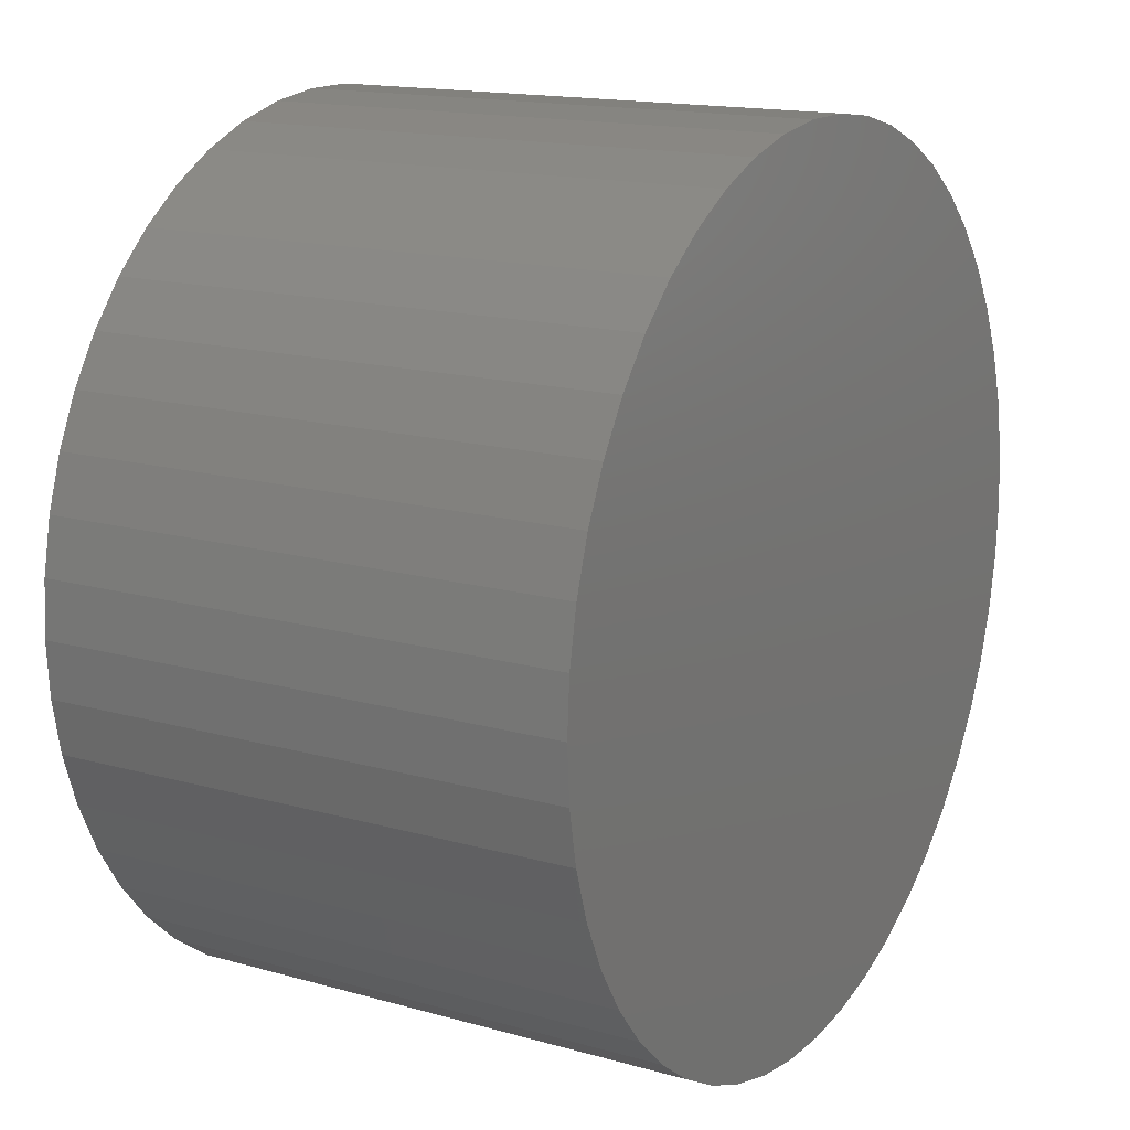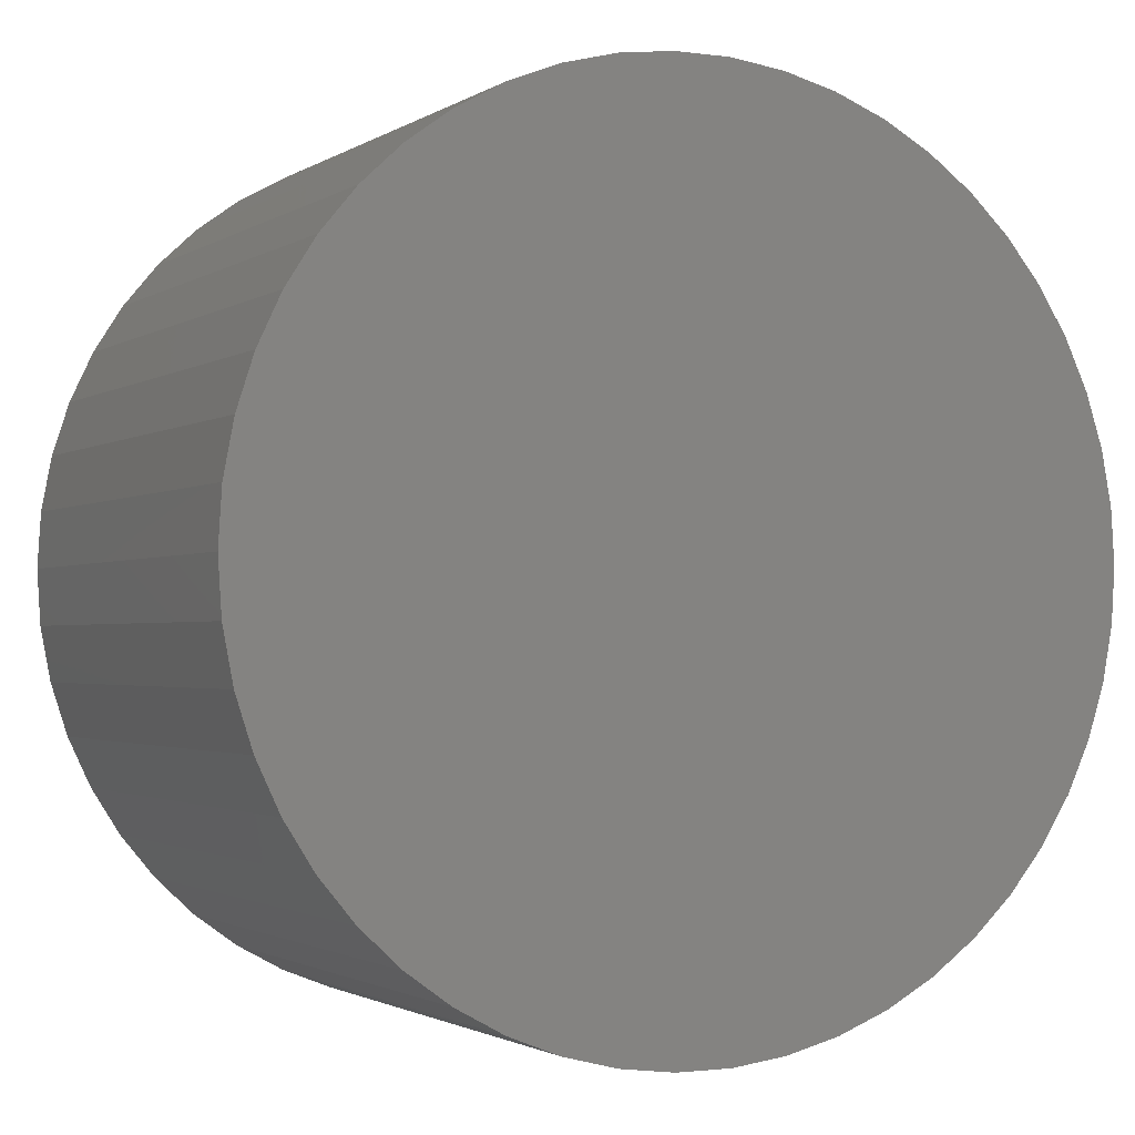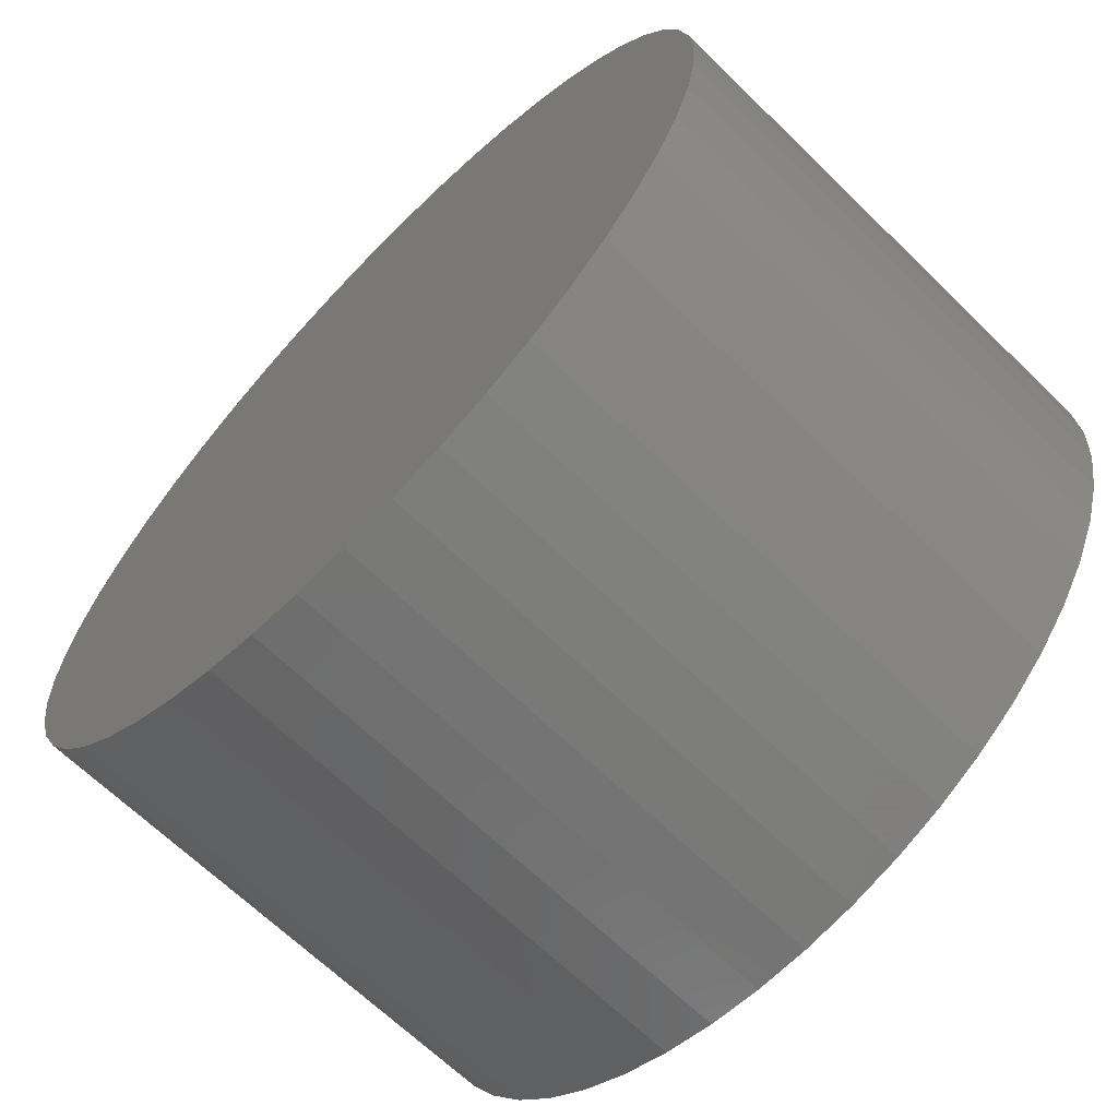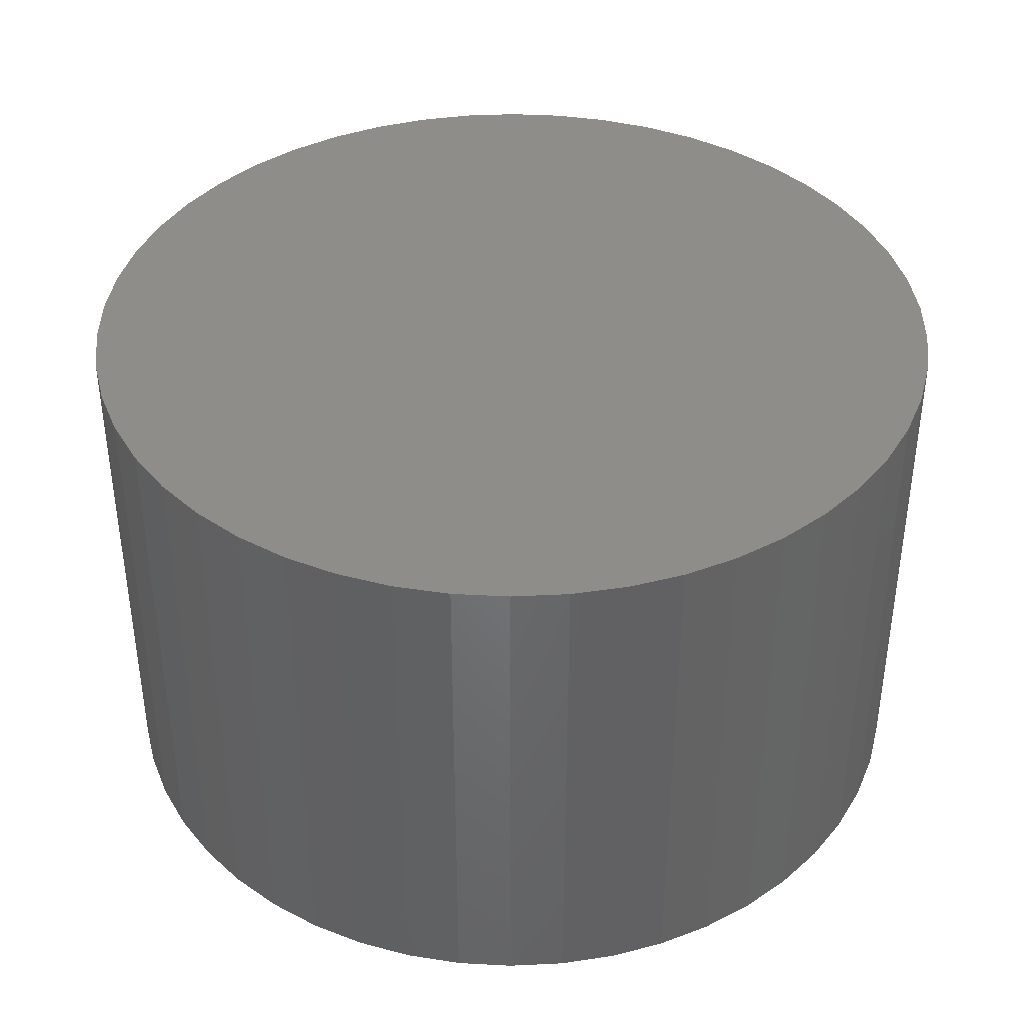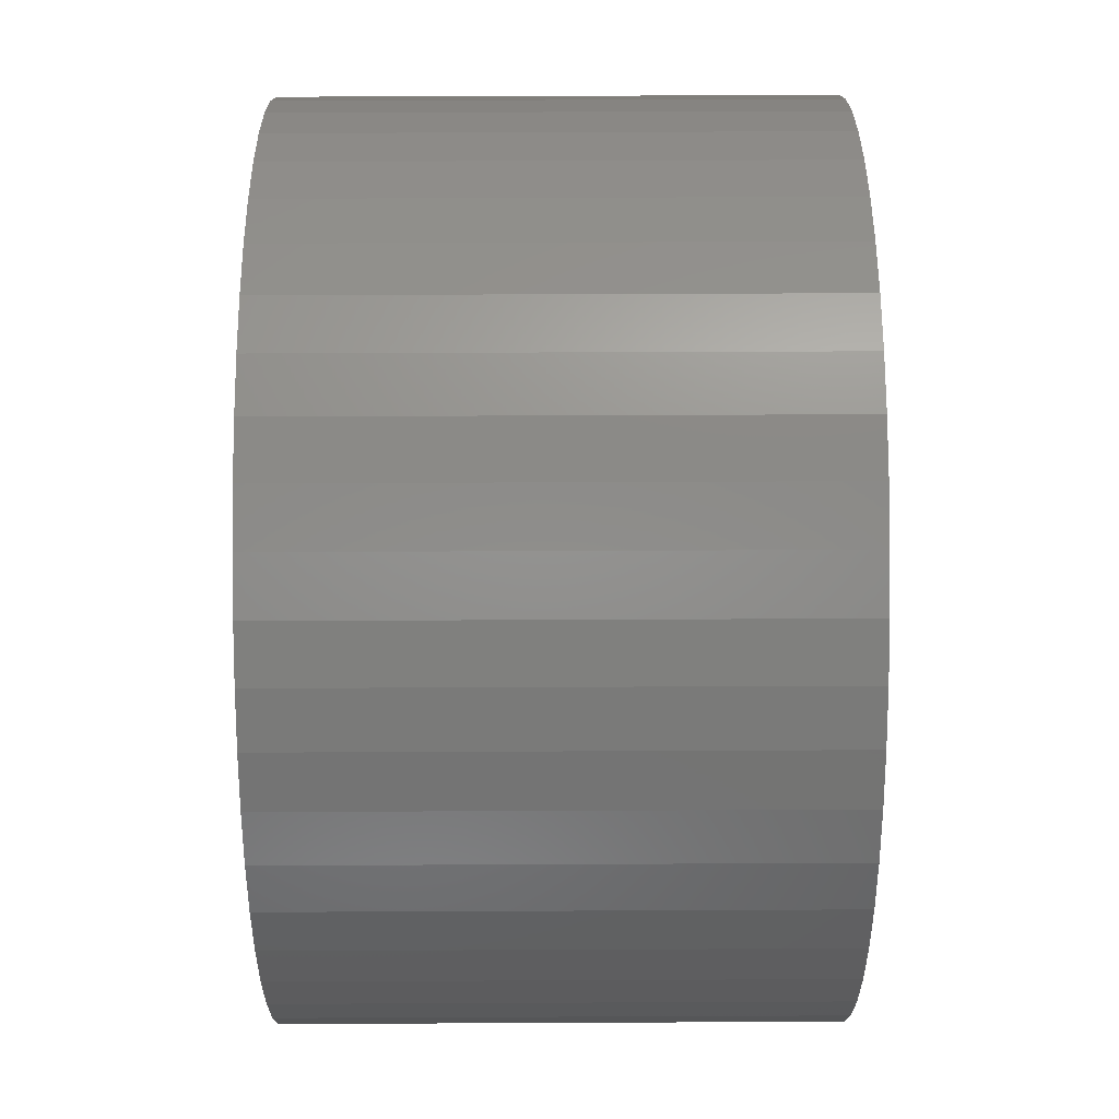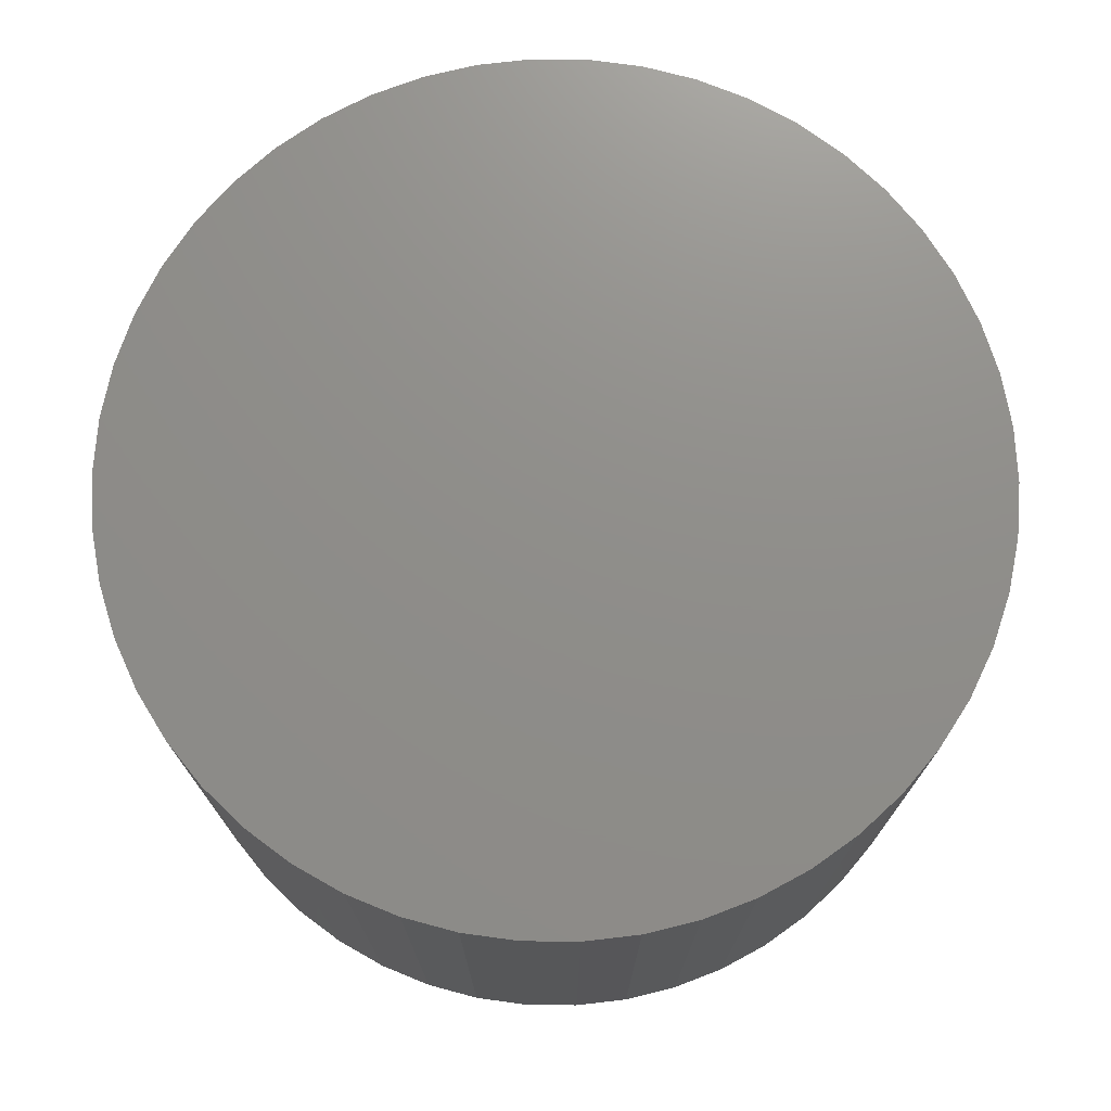
<metadata>
{"format":"stl","ext":"stl","renderer":"f3d","projection":"perspective","resolution":1024,"background":"white","views":[{"elev":15.5,"azim":120.7,"up":"+Y"},{"elev":-1.7,"azim":153.6,"up":"+Y"},{"elev":-66.1,"azim":-134.4,"up":"+Y"},{"elev":39.6,"azim":155.0,"up":"+Z"},{"elev":49.5,"azim":-90.3,"up":"+Y"},{"elev":73.6,"azim":43.8,"up":"+Z"}]}
</metadata>
<code>
# stl→obj: 100 verts, 196 faces
v 5.85 0 3.5
v 5.804 0.7332 -3.5
v 5.804 0.7332 3.5
v 5.85 0 -3.5
v 5.666 1.455 -3.5
v 5.666 1.455 3.5
v 0.3673 5.838 -3.5
v -0.3673 5.838 3.5
v 0.3673 5.838 3.5
v -0.3673 5.838 -3.5
v 5.804 -0.7332 -3.5
v 5.666 -1.455 -3.5
v 5.439 -2.154 -3.5
v 5.439 2.154 -3.5
v 5.126 -2.818 -3.5
v 5.126 2.818 -3.5
v 4.733 -3.439 -3.5
v 4.733 3.439 -3.5
v 4.264 -4.005 -3.5
v 4.264 4.005 -3.5
v 3.729 -4.508 -3.5
v 3.729 4.508 -3.5
v 3.135 -4.939 -3.5
v 3.135 4.939 -3.5
v 2.491 -5.293 -3.5
v 2.491 5.293 -3.5
v 1.808 -5.564 -3.5
v 1.808 5.564 -3.5
v 1.096 -5.746 -3.5
v 1.096 5.746 -3.5
v 0.3673 -5.838 -3.5
v -0.3673 -5.838 -3.5
v -1.096 -5.746 -3.5
v -1.096 5.746 -3.5
v -1.808 -5.564 -3.5
v -1.808 5.564 -3.5
v -2.491 -5.293 -3.5
v -2.491 5.293 -3.5
v -3.135 -4.939 -3.5
v -3.135 4.939 -3.5
v -3.729 -4.508 -3.5
v -3.729 4.508 -3.5
v -4.264 -4.005 -3.5
v -4.264 4.005 -3.5
v -4.733 -3.439 -3.5
v -4.733 3.439 -3.5
v -5.126 -2.818 -3.5
v -5.126 2.818 -3.5
v -5.439 -2.154 -3.5
v -5.439 2.154 -3.5
v -5.666 -1.455 -3.5
v -5.666 1.455 -3.5
v -5.804 -0.7332 -3.5
v -5.804 0.7332 -3.5
v -5.85 0 -3.5
v 4.264 -4.005 3.5
v 3.729 -4.508 3.5
v 3.729 4.508 3.5
v 4.264 4.005 3.5
v -4.264 4.005 3.5
v -3.729 4.508 3.5
v -2.491 5.293 3.5
v -1.808 5.564 3.5
v 5.439 2.154 3.5
v 5.126 2.818 3.5
v 1.808 5.564 3.5
v 2.491 5.293 3.5
v 3.135 4.939 3.5
v -5.126 2.818 3.5
v -5.439 2.154 3.5
v -4.733 3.439 3.5
v -5.666 1.455 3.5
v 5.804 -0.7332 3.5
v 5.666 -1.455 3.5
v 5.439 -2.154 3.5
v 5.126 -2.818 3.5
v 4.733 3.439 3.5
v 4.733 -3.439 3.5
v 3.135 -4.939 3.5
v 2.491 -5.293 3.5
v 1.808 -5.564 3.5
v 1.096 5.746 3.5
v 1.096 -5.746 3.5
v 0.3673 -5.838 3.5
v -0.3673 -5.838 3.5
v -1.096 5.746 3.5
v -1.096 -5.746 3.5
v -1.808 -5.564 3.5
v -2.491 -5.293 3.5
v -3.135 4.939 3.5
v -3.135 -4.939 3.5
v -3.729 -4.508 3.5
v -4.264 -4.005 3.5
v -4.733 -3.439 3.5
v -5.126 -2.818 3.5
v -5.439 -2.154 3.5
v -5.666 -1.455 3.5
v -5.804 0.7332 3.5
v -5.804 -0.7332 3.5
v -5.85 0 3.5
f 1 2 3
f 2 1 4
f 3 5 6
f 5 3 2
f 7 8 9
f 8 7 10
f 11 2 4
f 12 2 11
f 12 5 2
f 13 5 12
f 13 14 5
f 15 14 13
f 15 16 14
f 17 16 15
f 17 18 16
f 19 18 17
f 19 20 18
f 21 20 19
f 21 22 20
f 23 22 21
f 23 24 22
f 25 24 23
f 25 26 24
f 27 26 25
f 27 28 26
f 29 28 27
f 29 30 28
f 31 30 29
f 31 7 30
f 32 7 31
f 32 10 7
f 33 10 32
f 33 34 10
f 35 34 33
f 35 36 34
f 37 36 35
f 37 38 36
f 39 38 37
f 39 40 38
f 41 40 39
f 41 42 40
f 43 42 41
f 43 44 42
f 45 44 43
f 45 46 44
f 47 46 45
f 47 48 46
f 49 48 47
f 49 50 48
f 51 50 49
f 51 52 50
f 53 52 51
f 53 54 52
f 54 53 55
f 21 56 57
f 56 21 19
f 20 58 59
f 58 20 22
f 42 60 61
f 60 42 44
f 36 62 63
f 62 36 38
f 64 16 65
f 16 64 14
f 26 66 67
f 66 26 28
f 24 67 68
f 67 24 26
f 50 69 48
f 69 50 70
f 46 60 44
f 60 46 71
f 52 70 50
f 70 52 72
f 3 73 1
f 6 73 3
f 6 74 73
f 64 74 6
f 64 75 74
f 65 75 64
f 65 76 75
f 77 76 65
f 77 78 76
f 59 78 77
f 59 56 78
f 58 56 59
f 58 57 56
f 68 57 58
f 68 79 57
f 67 79 68
f 67 80 79
f 66 80 67
f 66 81 80
f 82 81 66
f 82 83 81
f 9 83 82
f 9 84 83
f 8 84 9
f 8 85 84
f 86 85 8
f 86 87 85
f 63 87 86
f 63 88 87
f 62 88 63
f 62 89 88
f 90 89 62
f 90 91 89
f 61 91 90
f 61 92 91
f 60 92 61
f 60 93 92
f 71 93 60
f 71 94 93
f 69 94 71
f 69 95 94
f 70 95 69
f 70 96 95
f 72 96 70
f 72 97 96
f 98 97 72
f 98 99 97
f 99 98 100
f 10 86 8
f 86 10 34
f 27 80 81
f 80 27 25
f 65 18 77
f 18 65 16
f 28 82 66
f 82 28 30
f 22 68 58
f 68 22 24
f 38 90 62
f 90 38 40
f 73 4 1
f 4 73 11
f 78 15 76
f 15 78 17
f 74 11 73
f 11 74 12
f 43 92 93
f 92 43 41
f 47 96 49
f 96 47 95
f 43 94 45
f 94 43 93
f 32 84 85
f 84 32 31
f 25 79 80
f 79 25 23
f 6 14 64
f 14 6 5
f 77 20 59
f 20 77 18
f 30 9 82
f 9 30 7
f 48 71 46
f 71 48 69
f 54 72 52
f 72 54 98
f 55 98 54
f 98 55 100
f 40 61 90
f 61 40 42
f 34 63 86
f 63 34 36
f 56 17 78
f 17 56 19
f 76 13 75
f 13 76 15
f 37 88 89
f 88 37 35
f 49 97 51
f 97 49 96
f 51 99 53
f 99 51 97
f 53 100 55
f 100 53 99
f 29 81 83
f 81 29 27
f 31 83 84
f 83 31 29
f 75 12 74
f 12 75 13
f 33 85 87
f 85 33 32
f 39 89 91
f 89 39 37
f 45 95 47
f 95 45 94
f 23 57 79
f 57 23 21
f 35 87 88
f 87 35 33
f 41 91 92
f 91 41 39

</code>
